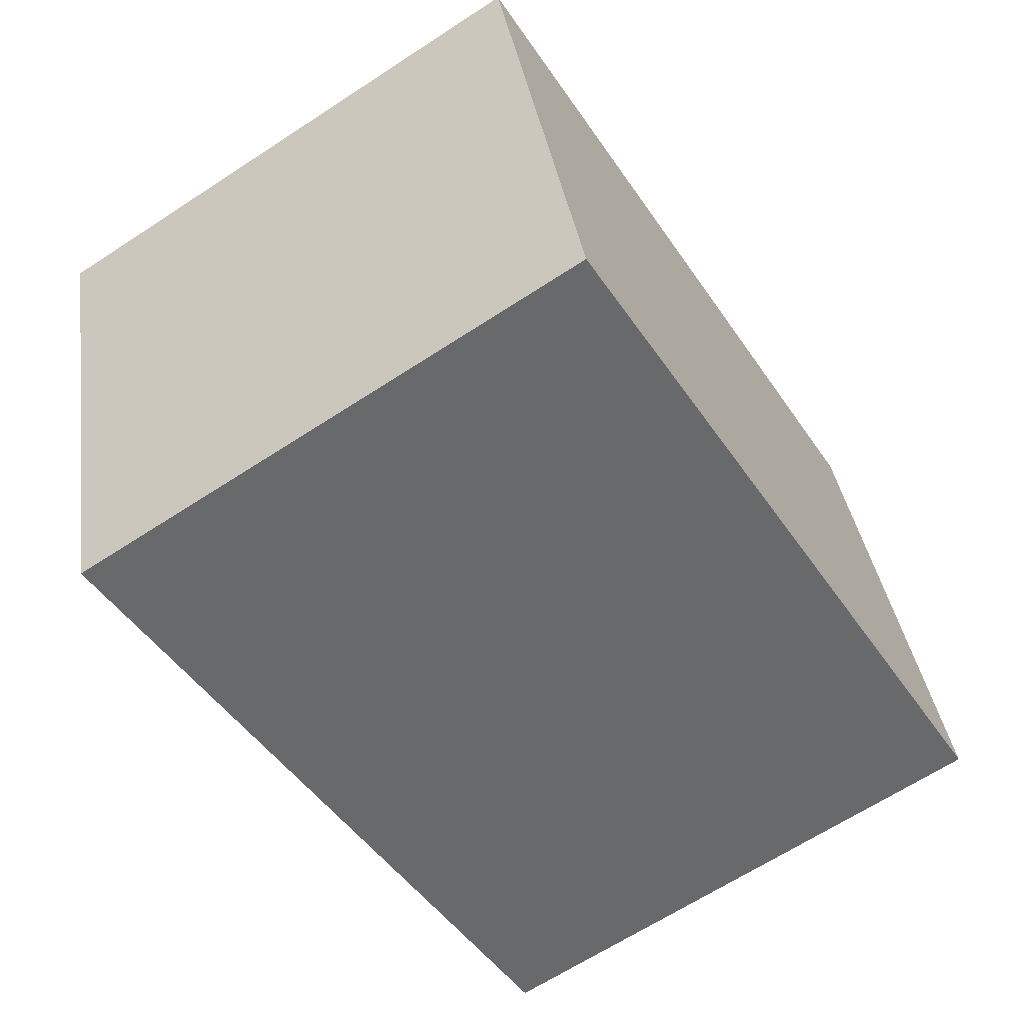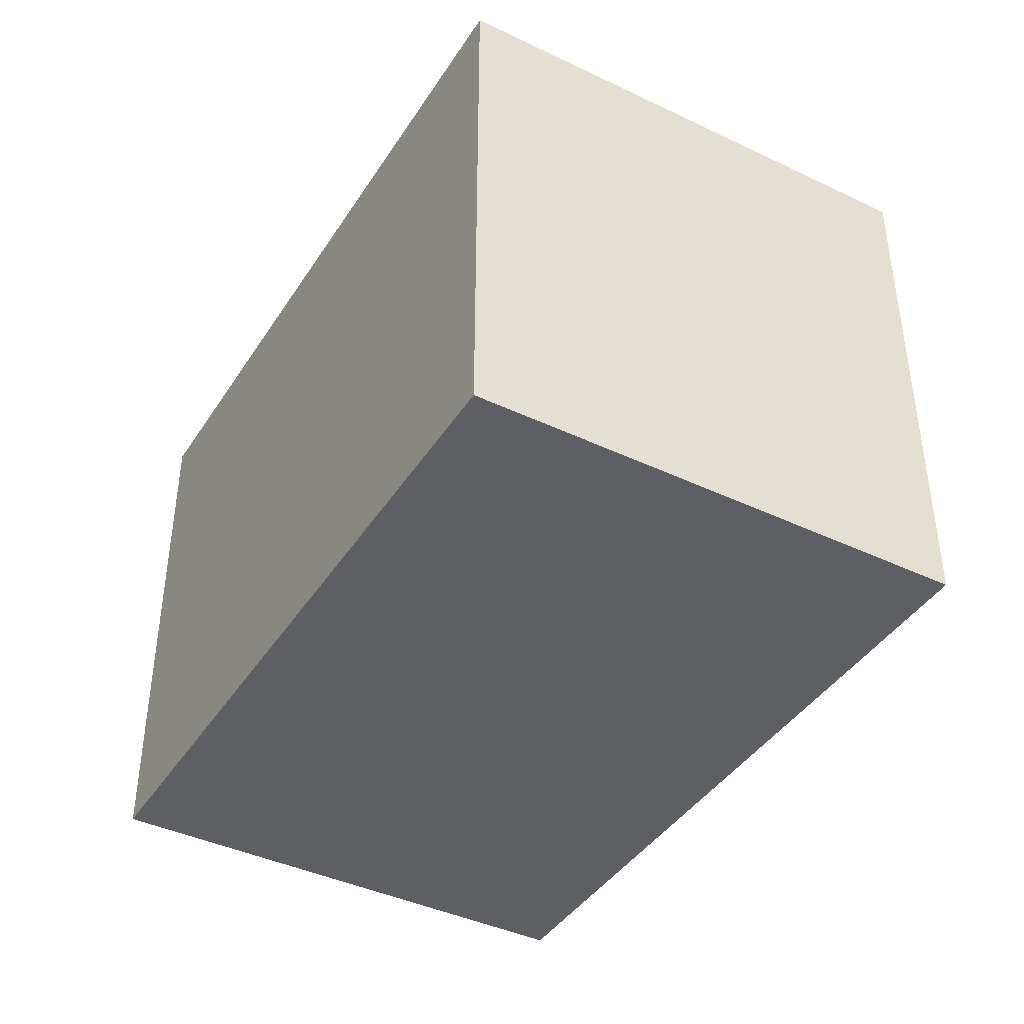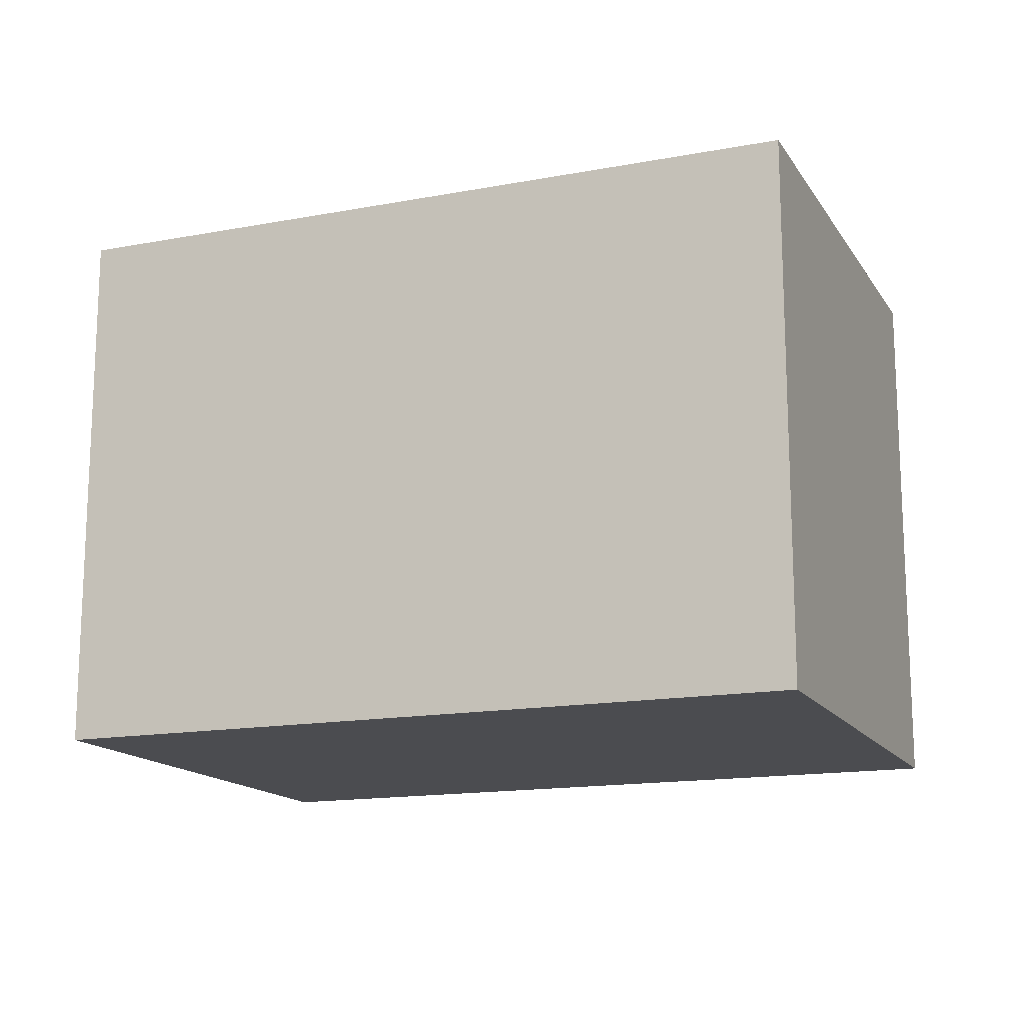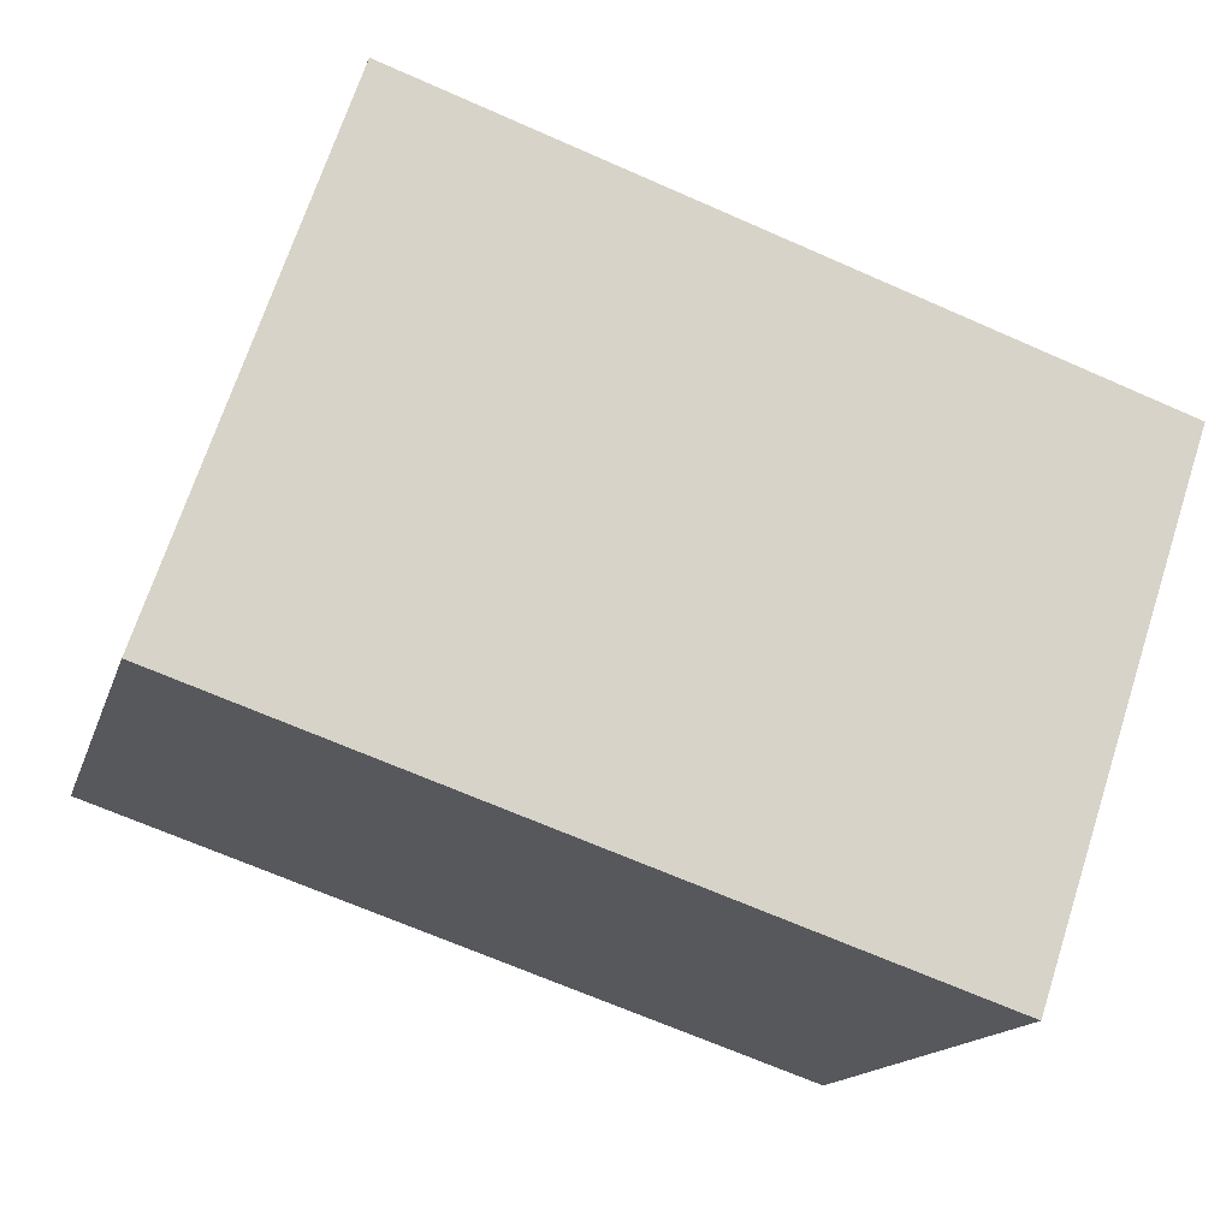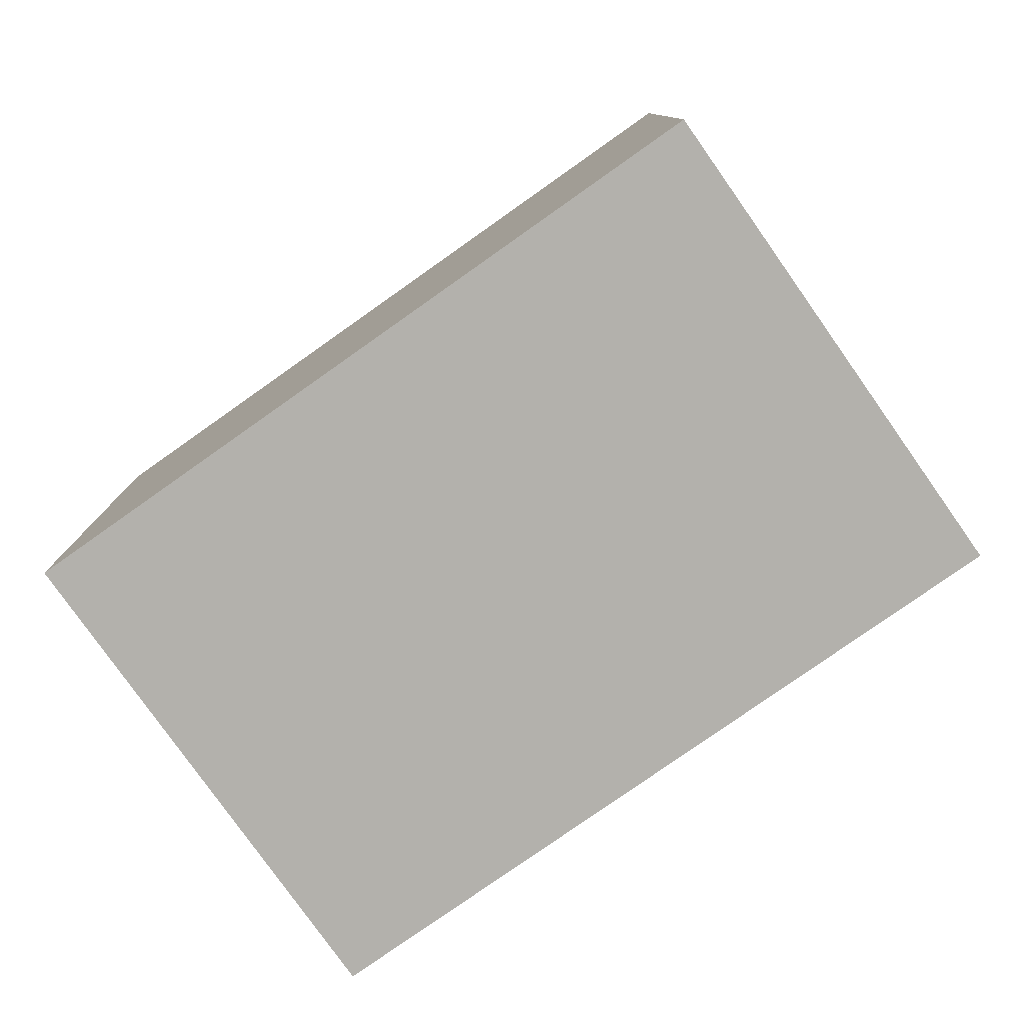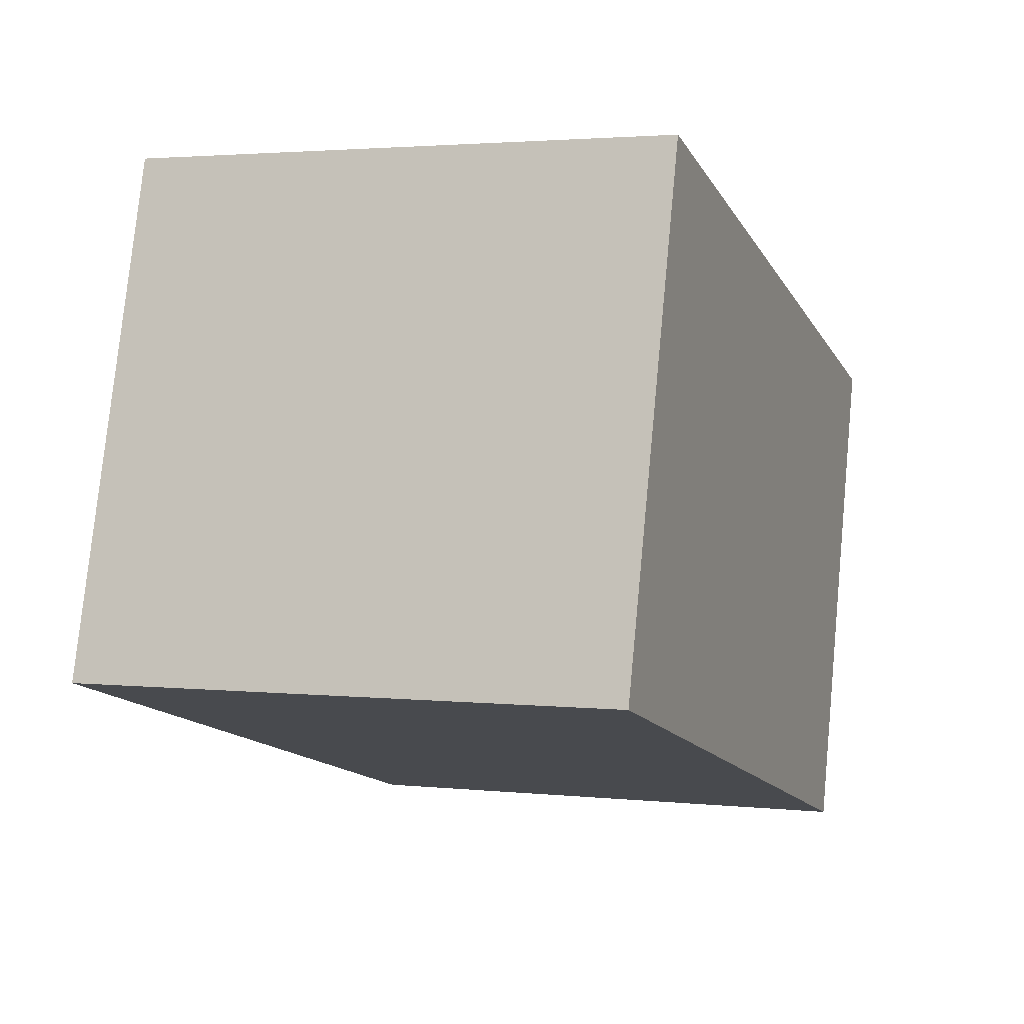
<metadata>
{"format":"obj","ext":"obj","renderer":"f3d","projection":"perspective","resolution":1024,"background":"white","views":[{"elev":-65.5,"azim":123.3,"up":"+Z"},{"elev":-41.4,"azim":75.8,"up":"+Y"},{"elev":-15.2,"azim":-142.4,"up":"+Y"},{"elev":69.5,"azim":18.0,"up":"+Z"},{"elev":-79.0,"azim":-129.0,"up":"+Y"},{"elev":2.5,"azim":-69.3,"up":"+Z"}]}
</metadata>
<code>
v  3.289 2.031 1.089
v  0 2.031 1.244e-16
v  0.529 2.031 1.87
v  2.76 2.031 -0.781
v  0.529 -1.145e-16 1.87
v  3.289 -6.668e-17 1.089
v  2.76 4.782e-17 -0.781
v  0 0 0
g defaultobject
f 1 2 3
f 2 1 4
f 5 1 3
f 1 5 6
f 6 4 1
f 4 6 7
f 7 2 4
f 2 7 8
f 8 3 2
f 3 8 5
f 8 6 5
f 6 8 7

</code>
